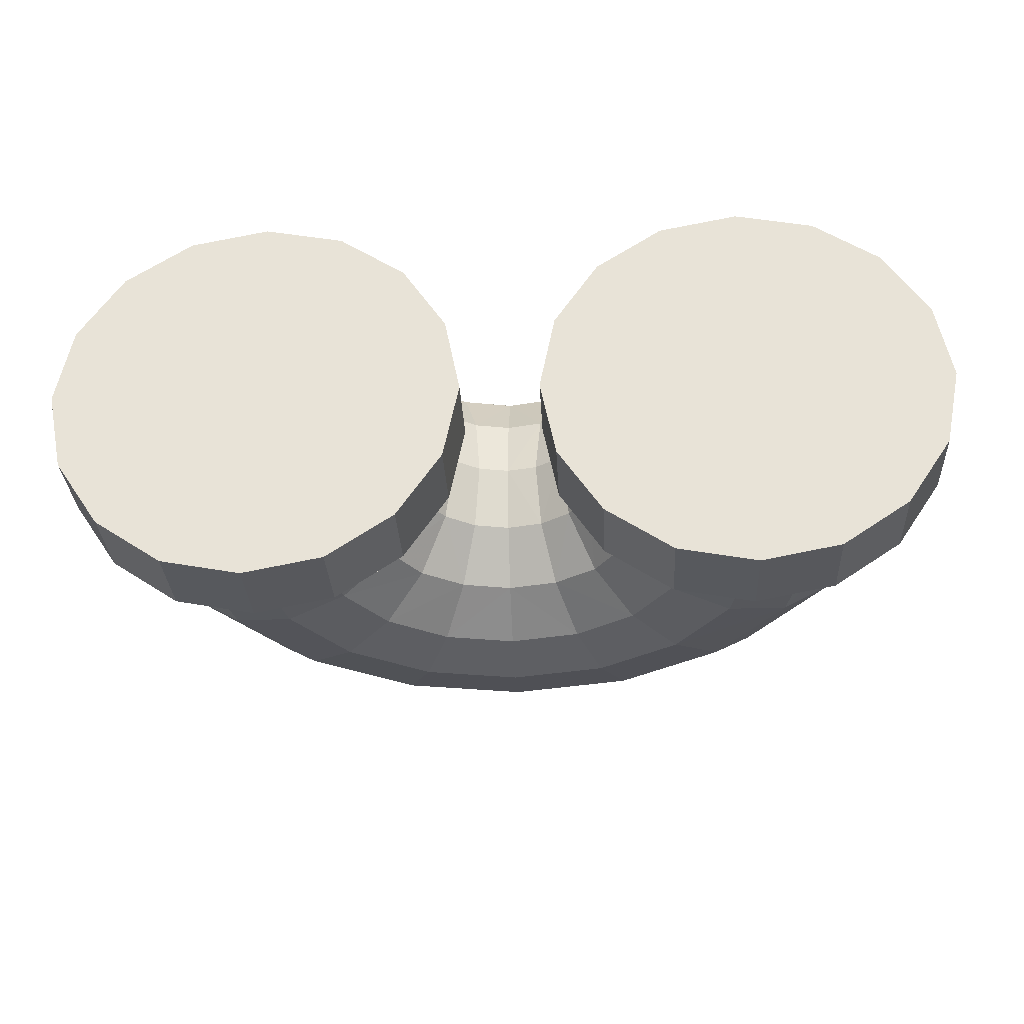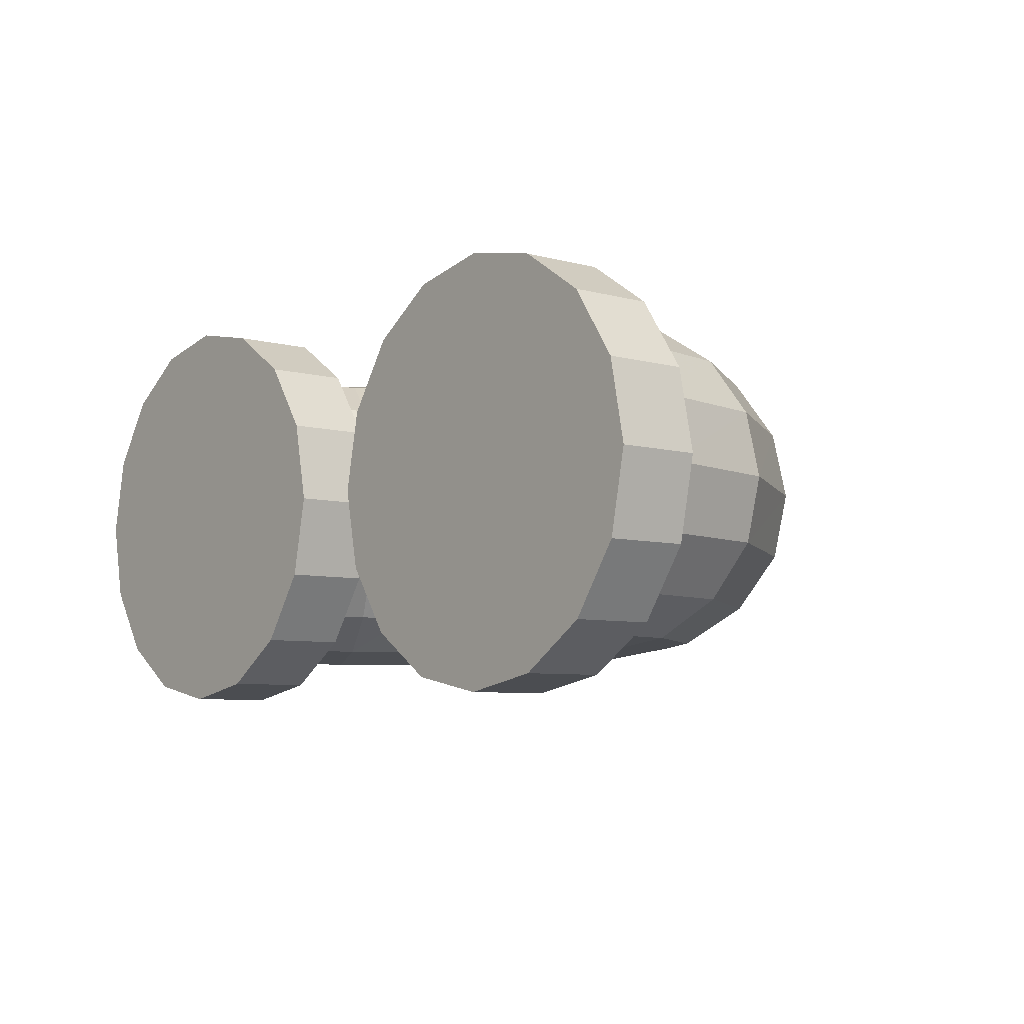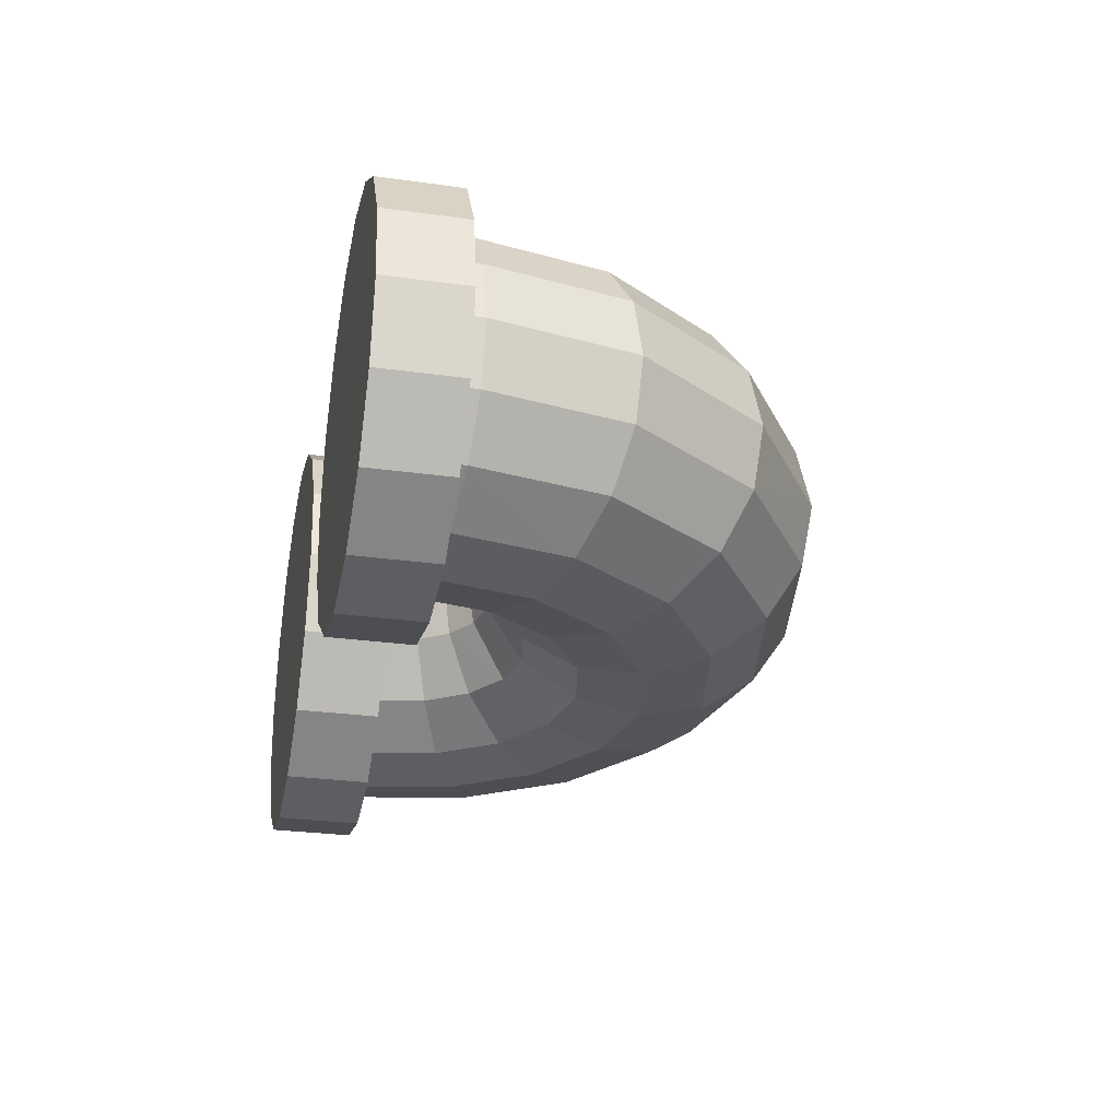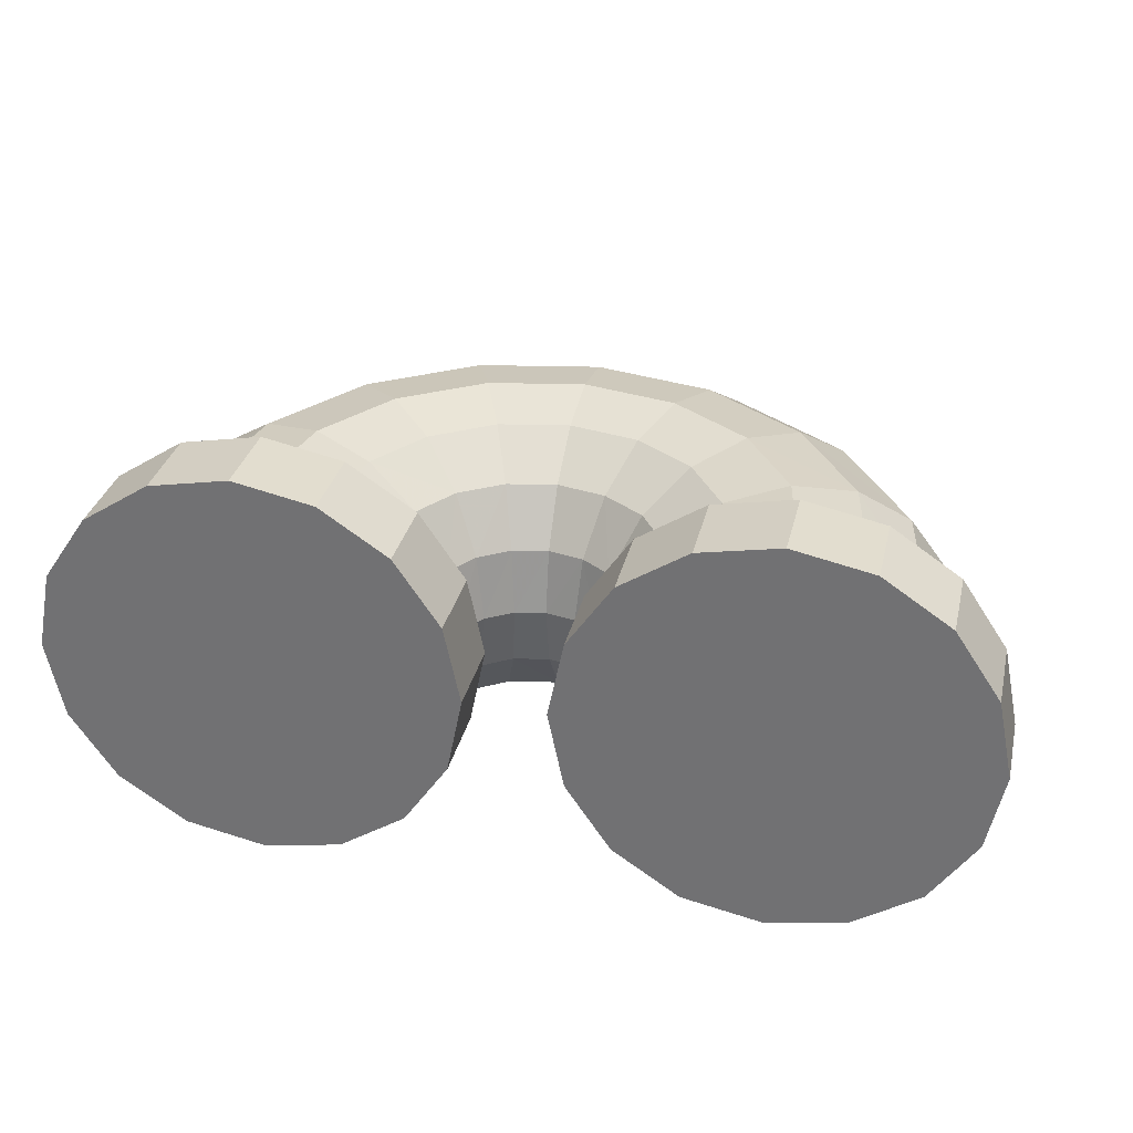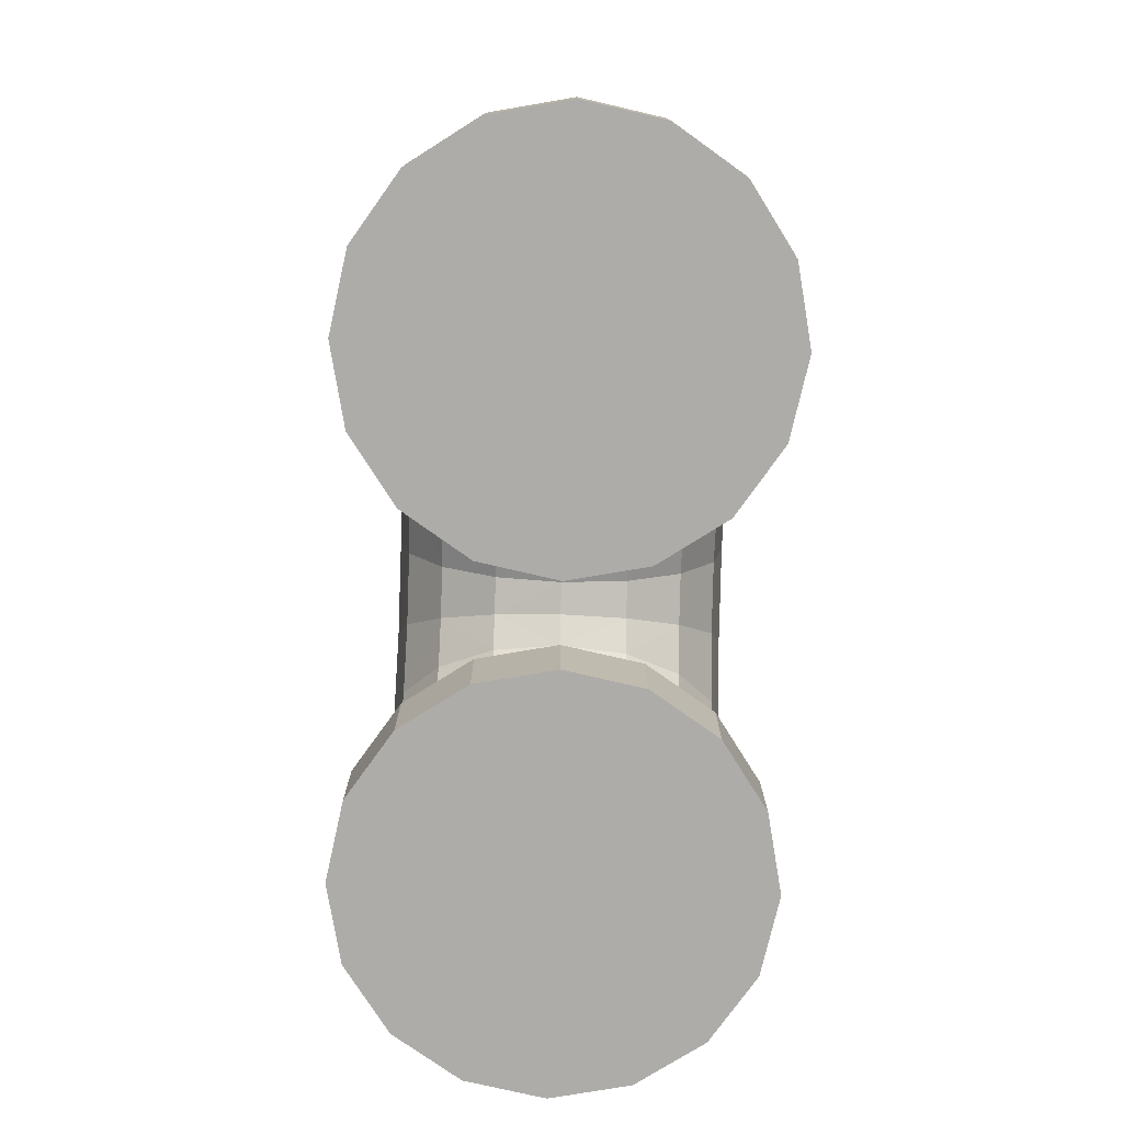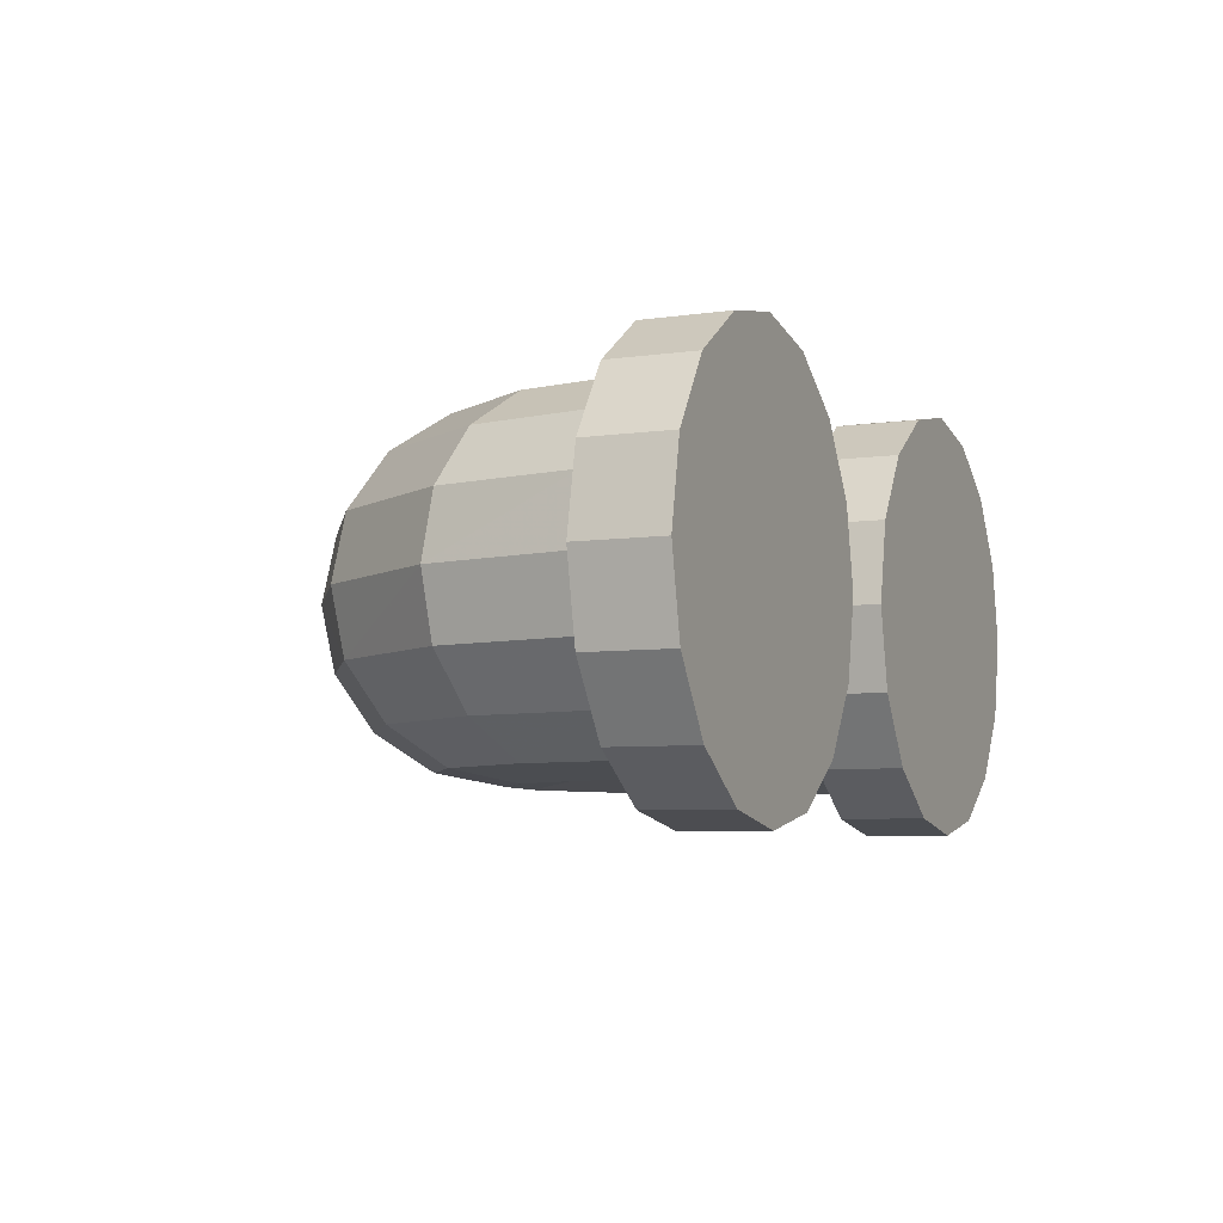
<metadata>
{"format":"obj","ext":"obj","renderer":"f3d","projection":"perspective","resolution":1024,"background":"white","views":[{"elev":-30.5,"azim":2.9,"up":"+Z"},{"elev":-6.5,"azim":50.7,"up":"+Z"},{"elev":-27.8,"azim":78.0,"up":"+Z"},{"elev":32.3,"azim":13.2,"up":"+Z"},{"elev":-76.9,"azim":-91.7,"up":"+Y"},{"elev":-6.0,"azim":-66.0,"up":"+Z"}]}
</metadata>
<code>
v  0.0741 0.0212 -0.0364
v  0.0741 0.0197 -0.0364
v  0.0591 0.0197 -0.0394
v  0.0869 0.0197 -0.0278
v  0.0869 0.0224 -0.0278
v  0.0688 0.0482 -0.0364
v  0.0808 0.0531 -0.0278
v  0.0526 0.0723 -0.0364
v  0.0618 0.0815 -0.0278
v  0.0285 0.0884 -0.0364
v  0.0335 0.1005 -0.0278
v  0 0.0941 -0.0364
v  0 0.1071 -0.0278
v  -0.0335 0.1005 -0.0278
v  -0.0285 0.0884 -0.0364
v  0 0.0787 -0.0394
v  -0.0226 0.0742 -0.0394
v  0 0.0634 -0.0364
v  -0.0167 0.0601 -0.0364
v  0 0.0504 -0.0278
v  -0.0117 0.048 -0.0278
v  -0.0084 0.04 -0.0151
v  0 0.0417 -0.0151
v  0.0084 0.04 -0.0151
v  0.0117 0.048 -0.0278
v  0.0167 0.0601 -0.0364
v  0.0226 0.0742 -0.0394
v  0.0418 0.0614 -0.0394
v  0.0546 0.0423 -0.0394
v  0.0404 0.0364 -0.0364
v  0.0437 0.0197 -0.0364
v  0.0591 0.0197 -0.0494
v  0.0401 0.0197 -0.0457
v  0.0591 0 -0.0494
v  0.0401 0 -0.0457
v  0.0401 0 0.0456
v  0.0591 0 0.0494
v  0.078 0 -0.0457
v  0.078 0 0.0456
v  0.094 0 -0.0349
v  0.094 0 0.0349
v  0.1047 0 -0.0189
v  0.1047 0 0.0189
v  0.1085 0 -0
v  0.1047 0.0197 0.0189
v  0.1085 0.0197 -0
v  0.1047 0.0197 -0.0189
v  0.094 0.0197 -0.0349
v  0.078 0.0197 -0.0457
v  0.0954 0.0197 -0.0151
v  0.0984 0.0197 -0
v  0.0954 0.0197 0.0151
v  0.0954 0.0233 0.0151
v  0.0984 0.0236 -0
v  0.0954 0.0233 -0.0151
v  0.0888 0.0565 -0.0151
v  0.068 0.0877 -0.0151
v  0.0368 0.1085 -0.0151
v  0 0.1158 -0.0151
v  -0.0368 0.1085 -0.0151
v  -0.0618 0.0815 -0.0278
v  -0.068 0.0877 -0.0151
v  -0.0888 0.0565 -0.0151
v  -0.0808 0.0531 -0.0278
v  -0.0526 0.0723 -0.0364
v  -0.0688 0.0482 -0.0364
v  -0.0418 0.0614 -0.0394
v  -0.0546 0.0423 -0.0394
v  -0.0309 0.0506 -0.0364
v  -0.0404 0.0364 -0.0364
v  -0.0217 0.0414 -0.0278
v  -0.0283 0.0314 -0.0278
v  -0.0155 0.0352 -0.0151
v  -0.0203 0.0281 -0.0151
v  -0.0134 0.0331 -0
v  -0.0175 0.0269 -0
v  -0.0155 0.0352 0.0151
v  -0.0203 0.0281 0.0151
v  -0.0217 0.0414 0.0278
v  -0.0283 0.0314 0.0278
v  -0.0404 0.0364 0.0364
v  -0.0309 0.0506 0.0364
v  -0.0117 0.048 0.0278
v  -0.0167 0.0601 0.0364
v  0 0.0504 0.0278
v  0 0.0634 0.0364
v  0.0167 0.0601 0.0364
v  0.0117 0.048 0.0278
v  0.0084 0.04 0.0151
v  0 0.0417 0.0151
v  -0.0084 0.04 0.0151
v  -0.0072 0.0372 -0
v  0 0.0386 -0
v  0.0072 0.0372 -0
v  0.0134 0.0331 -0
v  0.0155 0.0352 -0.0151
v  0.0217 0.0414 -0.0278
v  0.0309 0.0506 -0.0364
v  0.0283 0.0314 -0.0278
v  0.0307 0.0197 -0.0278
v  0.0241 0.0197 -0.0349
v  0.0241 0 -0.0349
v  0.0241 0 0.0349
v  0.0401 0.0197 0.0456
v  0.0241 0.0197 0.0349
v  0.0307 0.0197 0.0278
v  0.0437 0.0197 0.0364
v  0.0591 0.0197 0.0494
v  0.0591 0.0197 0.0394
v  0.078 0.0197 0.0456
v  0.0741 0.0197 0.0364
v  0.0869 0.0197 0.0278
v  0.094 0.0197 0.0349
v  0.0869 0.0224 0.0278
v  0.0808 0.0531 0.0278
v  0.0888 0.0565 0.0151
v  0.0916 0.0576 -0
v  0.0701 0.0898 -0
v  0.038 0.1113 -0
v  0 0.1189 -0
v  -0.038 0.1113 -0
v  -0.0701 0.0898 -0
v  -0.0916 0.0576 -0
v  -0.0984 0.0236 -0
v  -0.0954 0.0233 -0.0151
v  -0.0869 0.0224 -0.0278
v  -0.0741 0.0212 -0.0364
v  -0.0591 0.0197 -0.0394
v  -0.0437 0.0197 -0.0364
v  -0.0307 0.0197 -0.0278
v  -0.022 0.0197 -0.0151
v  -0.0189 0.0197 -0
v  -0.022 0.0197 0.0151
v  -0.0307 0.0197 0.0278
v  -0.0437 0.0197 0.0364
v  -0.0591 0.0197 0.0394
v  -0.0546 0.0423 0.0394
v  -0.0418 0.0614 0.0394
v  -0.0226 0.0742 0.0394
v  0 0.0787 0.0394
v  0.0226 0.0742 0.0394
v  0.0418 0.0614 0.0394
v  0.0309 0.0506 0.0364
v  0.0217 0.0414 0.0278
v  0.0155 0.0352 0.0151
v  0.0203 0.0281 0.0151
v  0.0175 0.0269 -0
v  0.0203 0.0281 -0.0151
v  0.022 0.0197 -0.0151
v  0.0134 0.0197 -0.0189
v  0.0134 0 -0.0189
v  0.0134 0 0.0189
v  0.0134 0.0197 0.0189
v  0.022 0.0197 0.0151
v  0.0283 0.0314 0.0278
v  0.0404 0.0364 0.0364
v  0.0546 0.0423 0.0394
v  0.0741 0.0212 0.0364
v  0.0688 0.0482 0.0364
v  0.0526 0.0723 0.0364
v  0.0618 0.0815 0.0278
v  0.068 0.0877 0.0151
v  0.0368 0.1085 0.0151
v  0 0.1158 0.0151
v  -0.0368 0.1085 0.0151
v  -0.068 0.0877 0.0151
v  -0.0888 0.0565 0.0151
v  -0.0954 0.0233 0.0151
v  -0.0954 0.0197 0.0151
v  -0.0984 0.0197 -0
v  -0.0954 0.0197 -0.0151
v  -0.0869 0.0197 -0.0278
v  -0.0741 0.0197 -0.0364
v  -0.0591 0.0197 -0.0494
v  -0.078 0.0197 -0.0457
v  -0.0591 0 -0.0494
v  -0.078 0 -0.0457
v  -0.078 0 0.0456
v  -0.0591 0 0.0494
v  -0.0401 0 -0.0457
v  -0.0401 0 0.0456
v  -0.0241 0 -0.0349
v  -0.0241 0 0.0349
v  -0.0134 0 -0.0189
v  -0.0134 0 0.0189
v  -0.0096 0 -0
v  -0.0134 0.0197 0.0189
v  -0.0096 0.0197 -0
v  -0.0134 0.0197 -0.0189
v  -0.0241 0.0197 -0.0349
v  -0.0401 0.0197 -0.0457
v  -0.0241 0.0197 0.0349
v  -0.0401 0.0197 0.0456
v  -0.0591 0.0197 0.0494
v  -0.0741 0.0197 0.0364
v  -0.078 0.0197 0.0456
v  -0.0869 0.0197 0.0278
v  -0.094 0.0197 0.0349
v  -0.1047 0.0197 0.0189
v  -0.1085 0.0197 -0
v  -0.1047 0.0197 -0.0189
v  -0.094 0.0197 -0.0349
v  -0.094 0 -0.0349
v  -0.094 0 0.0349
v  -0.1047 0 0.0189
v  -0.1085 0 -0
v  -0.1047 0 -0.0189
v  -0.0869 0.0224 0.0278
v  -0.0741 0.0212 0.0364
v  -0.0688 0.0482 0.0364
v  -0.0526 0.0723 0.0364
v  -0.0285 0.0884 0.0364
v  0 0.0941 0.0364
v  0.0285 0.0884 0.0364
v  0.0335 0.1005 0.0278
v  0 0.1071 0.0278
v  -0.0335 0.1005 0.0278
v  -0.0618 0.0815 0.0278
v  -0.0808 0.0531 0.0278
v  0.0189 0.0197 -0
v  0.0096 0.0197 -0
v  0.0096 0 -0
g Mesh
f 1 2 3
f 4 2 1 5
f 5 1 6 7
f 7 6 8 9
f 9 8 10 11
f 11 10 12 13
f 14 13 12 15
f 15 12 16 17
f 17 16 18 19
f 19 18 20 21
f 22 21 20 23
f 24 23 20 25
f 26 25 20 18
f 27 26 18 16
f 10 27 16 12
f 27 10 8 28
f 28 8 6 29
f 29 6 1 3
f 30 29 3 31
f 31 3 32 33
f 33 32 34 35
f 36 35 34 37
f 37 34 38 39
f 39 38 40 41
f 41 40 42 43
f 44 43 42
f 45 43 44 46
f 46 44 42 47
f 47 42 40 48
f 49 48 40 38
f 32 49 38 34
f 2 49 32 3
f 49 2 4 48
f 48 4 50 47
f 47 50 51 46
f 45 46 51 52
f 53 52 51 54
f 54 51 50 55
f 55 50 4 5
f 56 55 5 7
f 57 56 7 9
f 58 57 9 11
f 59 58 11 13
f 59 13 14 60
f 60 14 61 62
f 63 62 61 64
f 64 61 65 66
f 66 65 67 68
f 68 67 69 70
f 70 69 71 72
f 72 71 73 74
f 74 73 75 76
f 76 75 77 78
f 78 77 79 80
f 81 80 79 82
f 82 79 83 84
f 84 83 85 86
f 87 86 85 88
f 89 88 85 90
f 91 90 85 83
f 77 91 83 79
f 91 77 75 92
f 22 92 75 73
f 21 22 73 71
f 21 71 69 19
f 19 69 67 17
f 17 67 65 15
f 15 65 61 14
f 92 22 23 93
f 93 23 24 94
f 95 94 24 96
f 96 24 25 97
f 98 97 25 26
f 28 98 26 27
f 98 28 29 30
f 97 98 30 99
f 99 30 31 100
f 100 31 33 101
f 101 33 35 102
f 103 102 35 36
f 103 36 104 105
f 106 105 104 107
f 107 104 108 109
f 109 108 110 111
f 112 111 110 113
f 113 110 39 41
f 113 41 43 45
f 113 45 52 112
f 114 112 52 53
f 115 114 53 116
f 116 53 54 117
f 117 54 55 56
f 118 117 56 57
f 119 118 57 58
f 119 58 59 120
f 120 59 60 121
f 121 60 62 122
f 123 122 62 63
f 124 123 63 125
f 125 63 64 126
f 126 64 66 127
f 127 66 68 128
f 129 128 68 70
f 130 129 70 72
f 130 72 74 131
f 131 74 76 132
f 132 76 78 133
f 133 78 80 134
f 135 134 80 81
f 136 135 81 137
f 137 81 82 138
f 138 82 84 139
f 139 84 86 140
f 141 140 86 87
f 142 141 87 143
f 143 87 88 144
f 145 144 88 89
f 95 145 89 94
f 93 94 89 90
f 92 93 90 91
f 146 145 95 147
f 147 95 96 148
f 148 96 97 99
f 149 148 99 100
f 149 100 101 150
f 151 150 101 102
f 152 151 102 103
f 153 152 103 105
f 154 153 105 106
f 146 154 106 155
f 156 155 106 107
f 157 156 107 109
f 157 109 158 159
f 159 158 114 115
f 160 159 115 161
f 161 115 116 162
f 162 116 117 118
f 162 118 119 163
f 164 163 119 120
f 165 164 120 121
f 166 165 121 122
f 167 166 122 123
f 168 167 123 124
f 169 168 124 170
f 170 124 125 171
f 171 125 126 172
f 173 172 126 127
f 127 128 173
f 173 128 174 175
f 175 174 176 177
f 178 177 176 179
f 179 176 180 181
f 181 180 182 183
f 183 182 184 185
f 186 185 184
f 187 185 186 188
f 188 186 184 189
f 189 184 182 190
f 191 190 182 180
f 174 191 180 176
f 129 191 174 128
f 191 129 130 190
f 190 130 131 189
f 189 131 132 188
f 187 188 132 133
f 192 187 133 134
f 193 192 134 135
f 194 193 135 136
f 194 136 195 196
f 196 195 197 198
f 198 197 169 199
f 199 169 170 200
f 201 200 170 171
f 202 201 171 172
f 175 202 172 173
f 202 175 177 203
f 204 203 177 178
f 204 178 196 198
f 204 198 199 205
f 205 199 200 206
f 206 200 201 207
f 207 201 202 203
f 205 207 203 204
f 205 206 207
f 194 196 178 179
f 193 194 179 181
f 192 193 181 183
f 192 183 185 187
f 168 169 197 208
f 209 208 197 195
f 209 195 136
f 209 136 137 210
f 210 137 138 211
f 211 138 139 212
f 212 139 140 213
f 214 213 140 141
f 160 214 141 142
f 159 160 142 157
f 157 142 143 156
f 156 143 144 155
f 155 144 145 146
f 214 160 161 215
f 163 215 161 162
f 215 163 164 216
f 217 216 164 165
f 218 217 165 166
f 219 218 166 167
f 208 219 167 168
f 210 219 208 209
f 219 210 211 218
f 218 211 212 217
f 217 212 213 216
f 215 216 213 214
f 114 158 111 112
f 158 109 111
f 154 146 147 220
f 220 147 148 149
f 220 149 150 221
f 222 221 150 151
f 152 222 151
f 221 222 152 153
f 220 221 153 154
f 37 39 110 108
f 36 37 108 104

</code>
